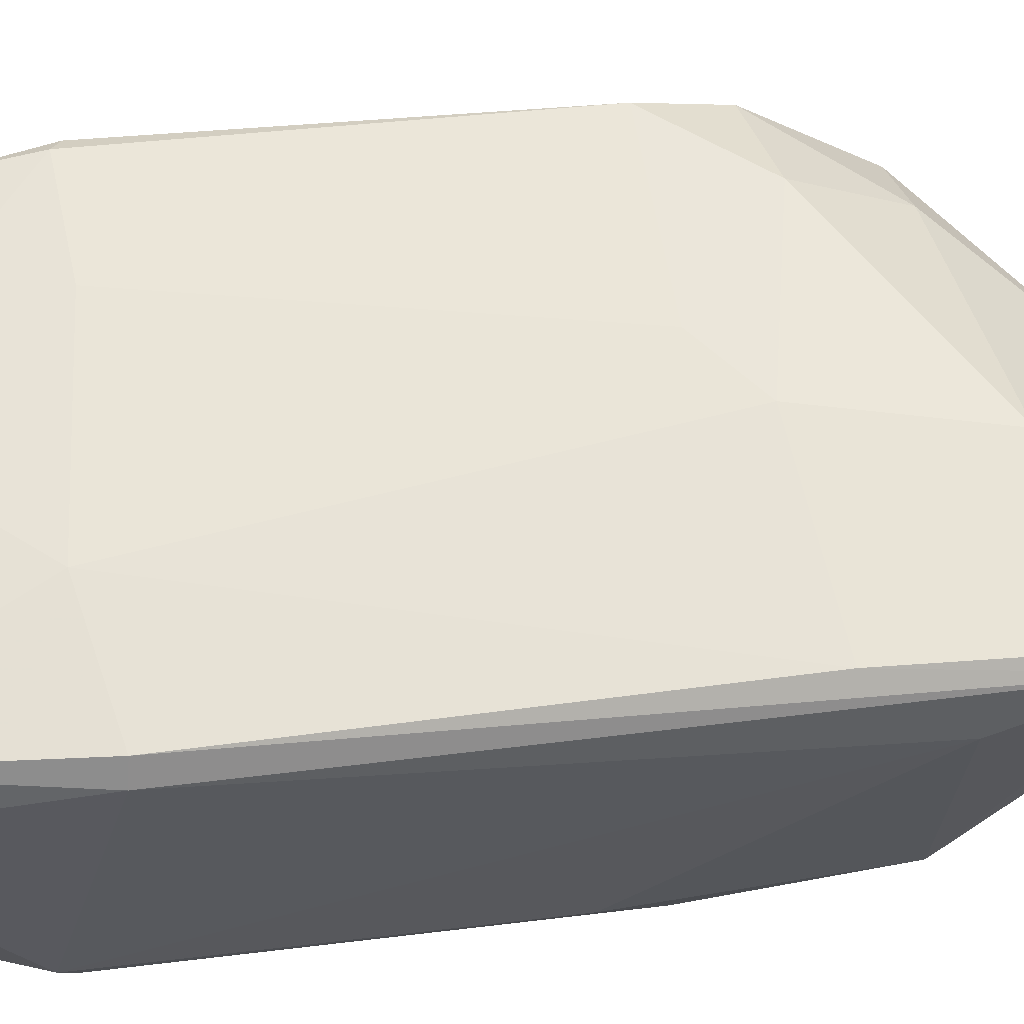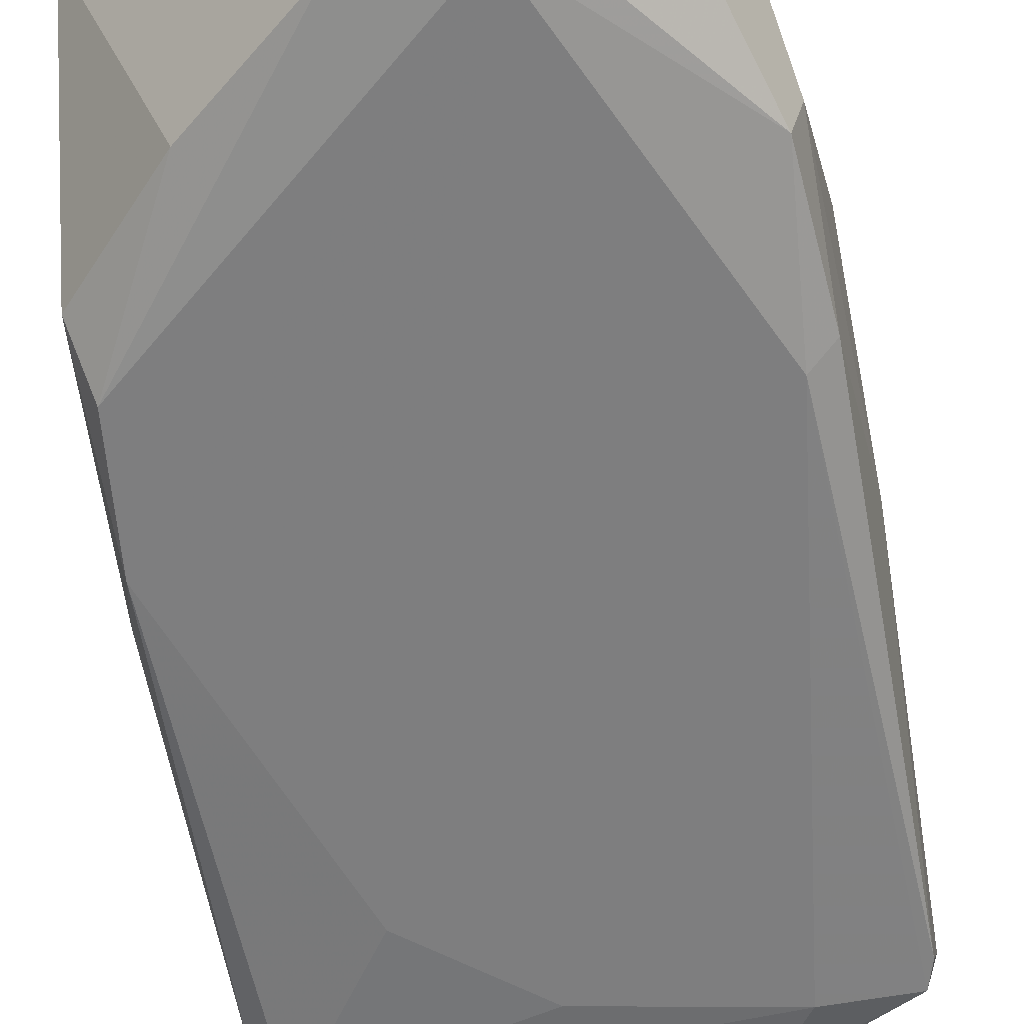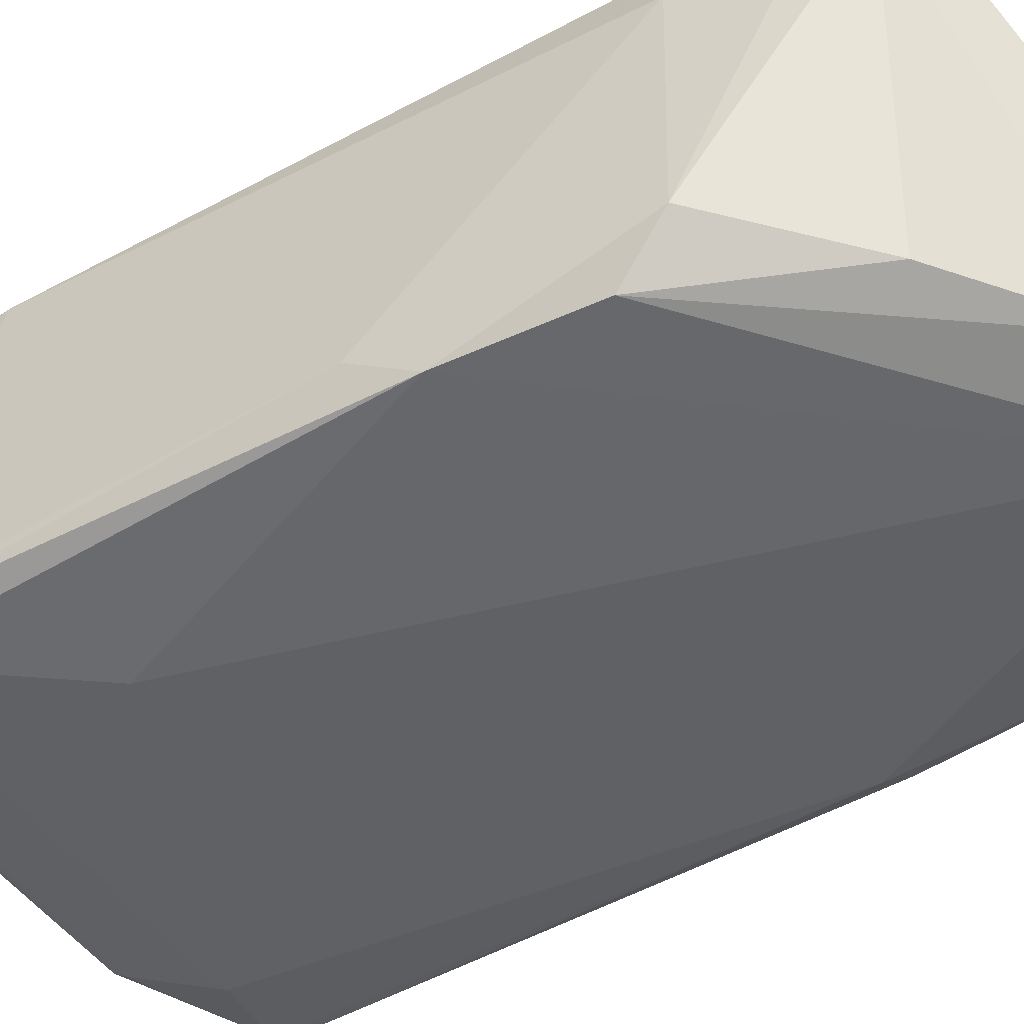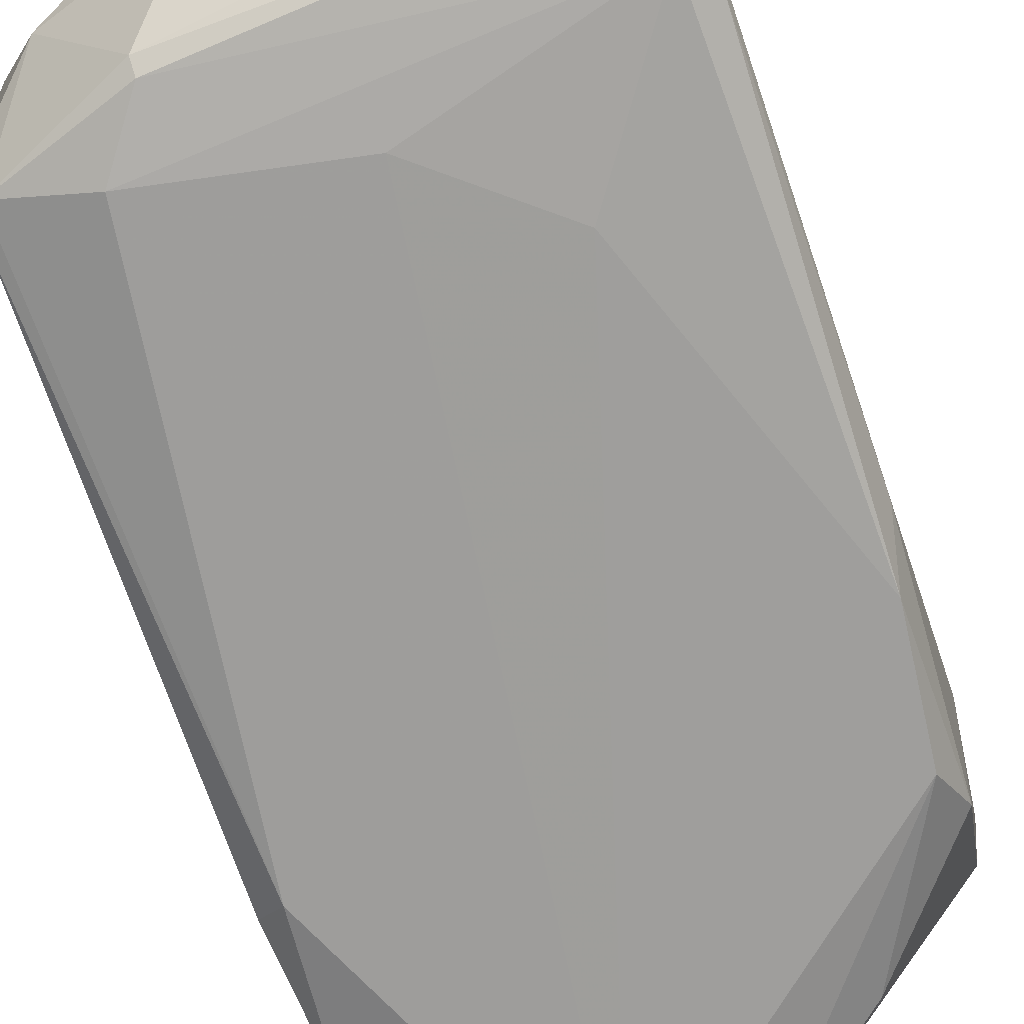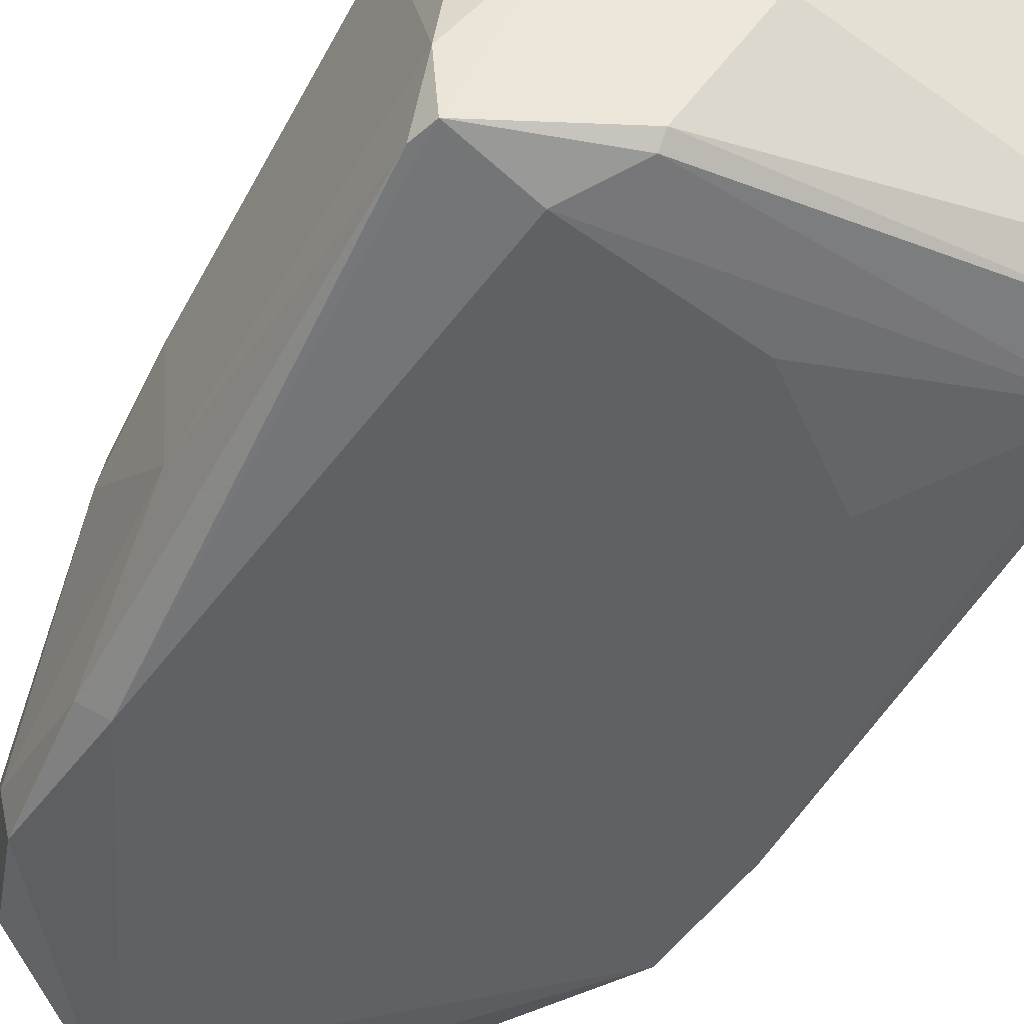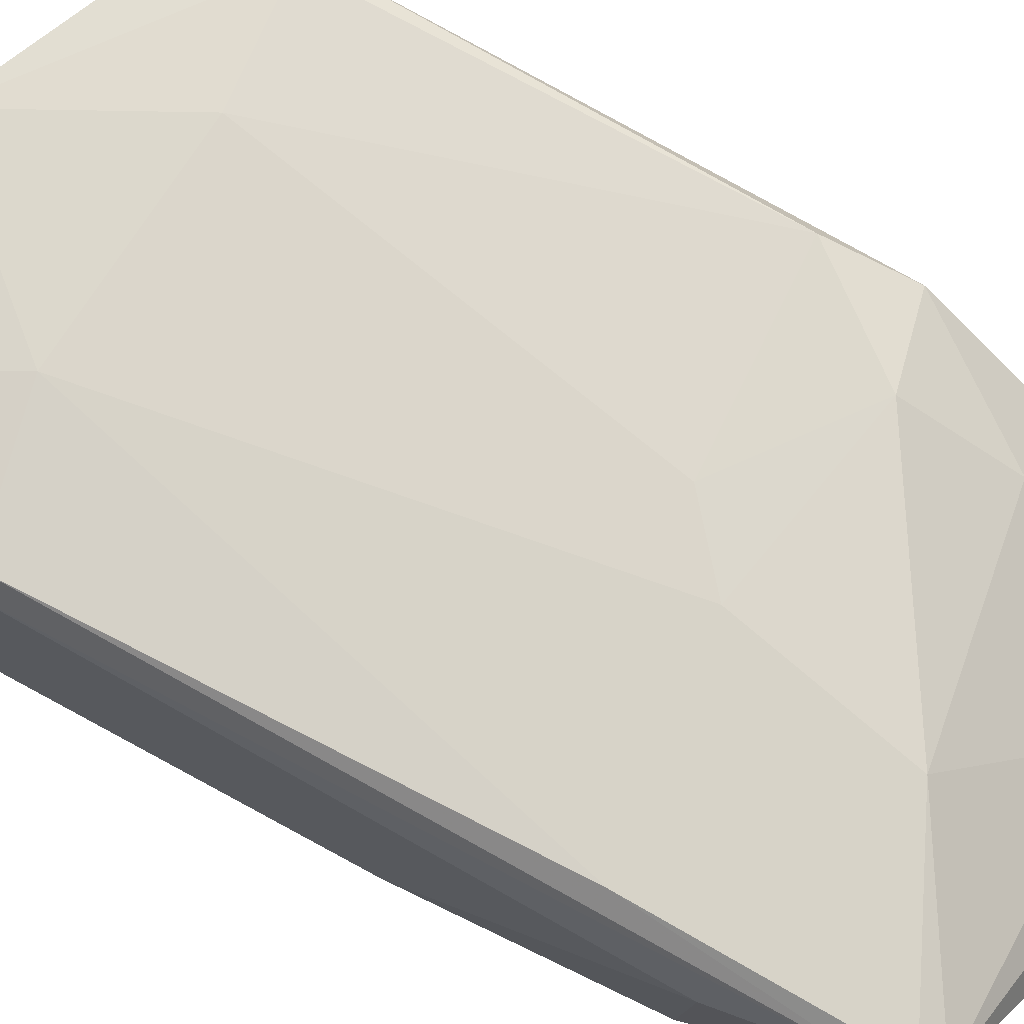
<metadata>
{"format":"obj","ext":"obj","renderer":"f3d","projection":"perspective","resolution":1024,"background":"white","views":[{"elev":59.8,"azim":-96.1,"up":"+Y"},{"elev":-59.4,"azim":10.6,"up":"+Y"},{"elev":-49.5,"azim":-57.9,"up":"+Y"},{"elev":-70.7,"azim":-161.2,"up":"+Y"},{"elev":-50.4,"azim":152.5,"up":"+Y"},{"elev":74.0,"azim":-61.2,"up":"+Y"}]}
</metadata>
<code>
v 461.9 -438.9 628.9
v 512.5 -426.3 805.1
v 529.6 -373.6 645.1
v 486.2 -373.3 642.4
v 556.4 -436.7 736.5
v 548 -432.6 785.6
v 483.2 -378.9 599.8
v 462.9 -430.7 611.2
v 540.7 -388.5 762.4
v 556.6 -377.3 643.9
v 457 -434.8 632.6
v 462.4 -375.6 740.3
v 459.7 -375.3 648.6
v 558.7 -423.6 703.5
v 514.4 -373.7 724.9
v 554.5 -437 630.5
v 558.7 -395 734.3
v 462.4 -438.5 744.7
v 461.9 -377.5 784.7
v 516.8 -399.4 789.6
v 554.8 -397.1 623.3
v 512.4 -375.2 611.1
v 457.1 -432.5 707.9
v 556.5 -428 765.2
v 553.9 -375.4 642.3
v 459.1 -388.2 601.2
v 463.7 -436.9 617.2
v 538.5 -440.9 633.7
v 463.6 -377.1 599.2
v 457 -379.4 648.1
v 494.9 -375.4 769.1
v 519.2 -414.9 607.2
v 459.4 -379.5 780.8
v 556.2 -381.9 738.5
v 546 -410.4 616.3
v 523.2 -440.7 796.7
v 503.6 -440.8 640.4
v 554.2 -397.2 760.7
v 457.5 -436.7 635.4
v 530.1 -439.1 621.8
v 551.4 -440.8 733.9
v 501.5 -373.7 735.8
v 556.1 -436.6 635.7
v 554.3 -436.8 765.2
v 460.8 -385.8 598
v 461.4 -386 785.6
v 503.6 -437 796.6
v 558.7 -388.4 710.1
v 526 -397 606.9
v 538.3 -375.6 742.5
v 482 -440.7 657.9
v 459.3 -430.3 754.4
v 523.6 -439.4 804
v 553.5 -375.7 722.9
v 457 -388.2 756.7
v 510.2 -406 797.1
v 463.2 -379.1 788.6
v 530.2 -430.4 801.3
v 459.8 -438.9 718.8
v 479.3 -434.7 776.5
v 554.2 -419.2 776.1
v 530.2 -437.1 619.1
v 556.8 -425.9 628.1
v 552.7 -376.9 627.5
f 14 5 43
f 47 18 36
f 22 64 49
f 34 50 9
f 2 56 57
f 13 29 30
f 29 26 30
f 29 13 4
f 22 29 4
f 3 22 4
f 24 17 61
f 6 24 61
f 37 36 51
f 50 34 54
f 15 50 54
f 34 10 54
f 3 15 54
f 16 41 28
f 41 36 28
f 36 37 28
f 40 16 28
f 17 24 14
f 26 29 45
f 32 8 45
f 8 26 45
f 18 47 60
f 52 18 60
f 52 55 23
f 56 2 58
f 6 61 58
f 63 16 35
f 32 49 35
f 57 56 20
f 56 58 20
f 58 61 20
f 9 50 31
f 19 57 31
f 57 20 31
f 20 9 31
f 36 41 44
f 24 6 44
f 4 13 12
f 39 27 1
f 27 40 1
f 37 51 1
f 28 37 1
f 40 28 1
f 47 2 46
f 2 57 46
f 60 47 46
f 52 60 46
f 29 22 7
f 49 32 7
f 22 49 7
f 45 29 7
f 32 45 7
f 14 24 5
f 44 41 5
f 24 44 5
f 16 40 62
f 40 27 62
f 27 8 62
f 8 32 62
f 35 16 62
f 32 35 62
f 47 36 53
f 2 47 53
f 6 58 53
f 58 2 53
f 44 6 53
f 36 44 53
f 50 15 42
f 15 3 42
f 3 4 42
f 31 50 42
f 19 31 42
f 12 19 42
f 4 12 42
f 17 34 38
f 34 9 38
f 61 17 38
f 9 20 38
f 20 61 38
f 27 39 11
f 55 30 11
f 30 26 11
f 8 27 11
f 26 8 11
f 39 23 11
f 23 55 11
f 49 64 21
f 64 10 21
f 10 63 21
f 63 35 21
f 35 49 21
f 55 52 33
f 57 19 33
f 30 55 33
f 13 30 33
f 19 12 33
f 12 13 33
f 52 46 33
f 46 57 33
f 64 22 25
f 10 64 25
f 22 3 25
f 54 10 25
f 3 54 25
f 34 17 48
f 10 34 48
f 63 10 48
f 17 14 48
f 14 63 48
f 36 18 59
f 18 52 59
f 51 36 59
f 23 39 59
f 52 23 59
f 39 1 59
f 1 51 59
f 41 16 43
f 16 63 43
f 63 14 43
f 5 41 43

</code>
